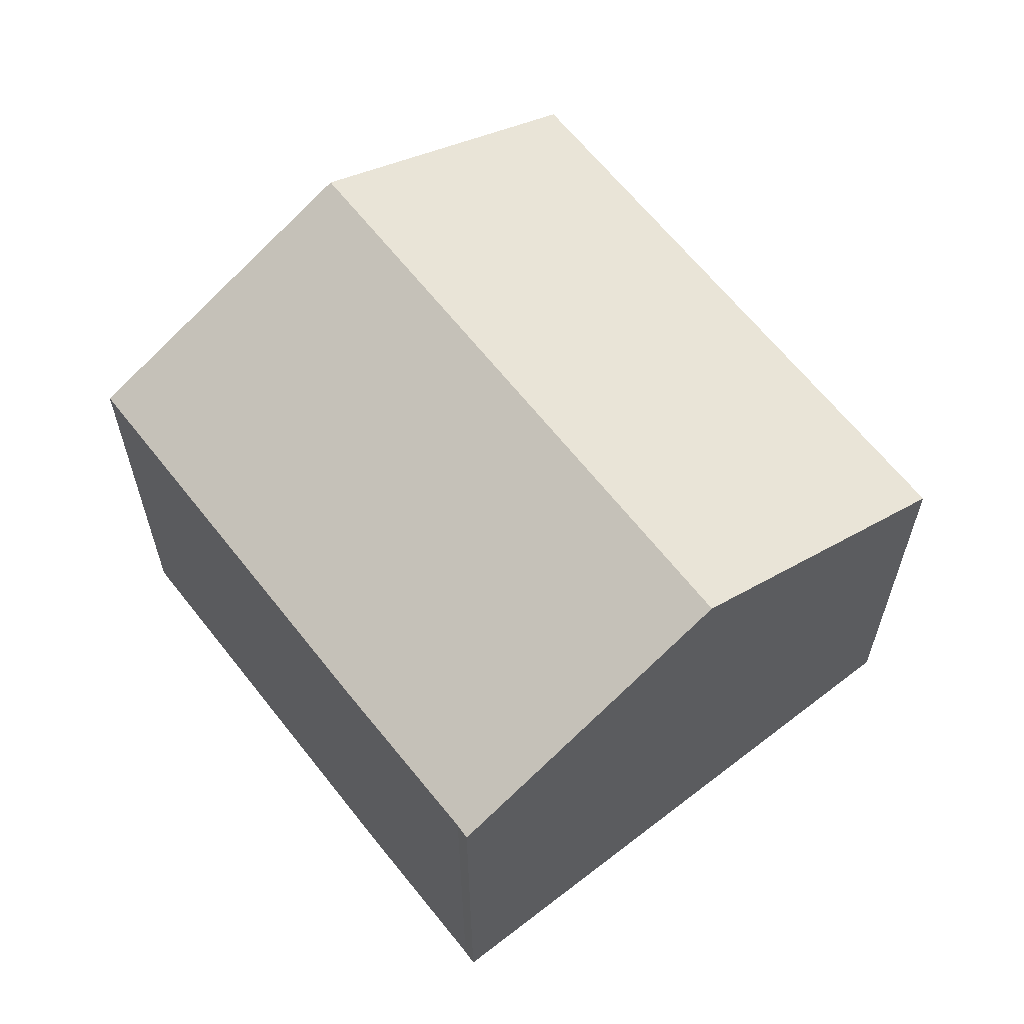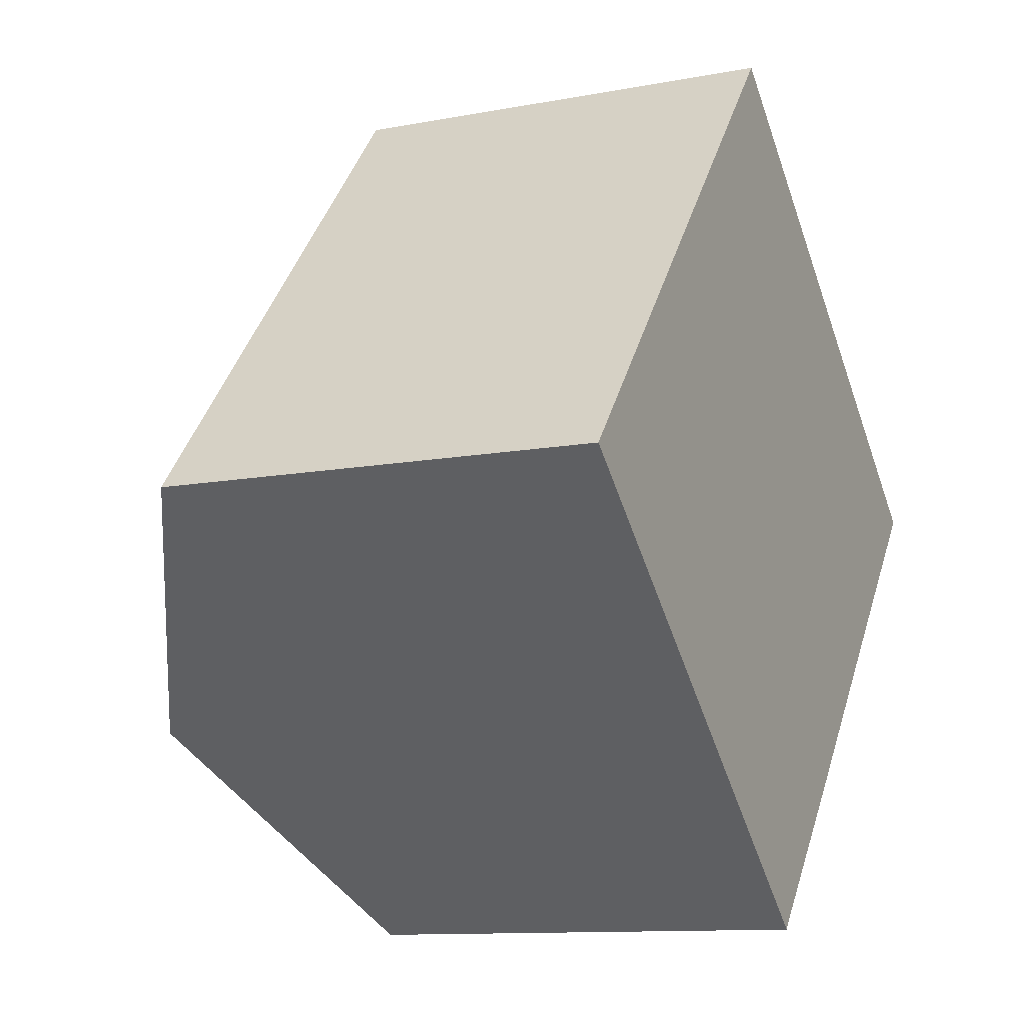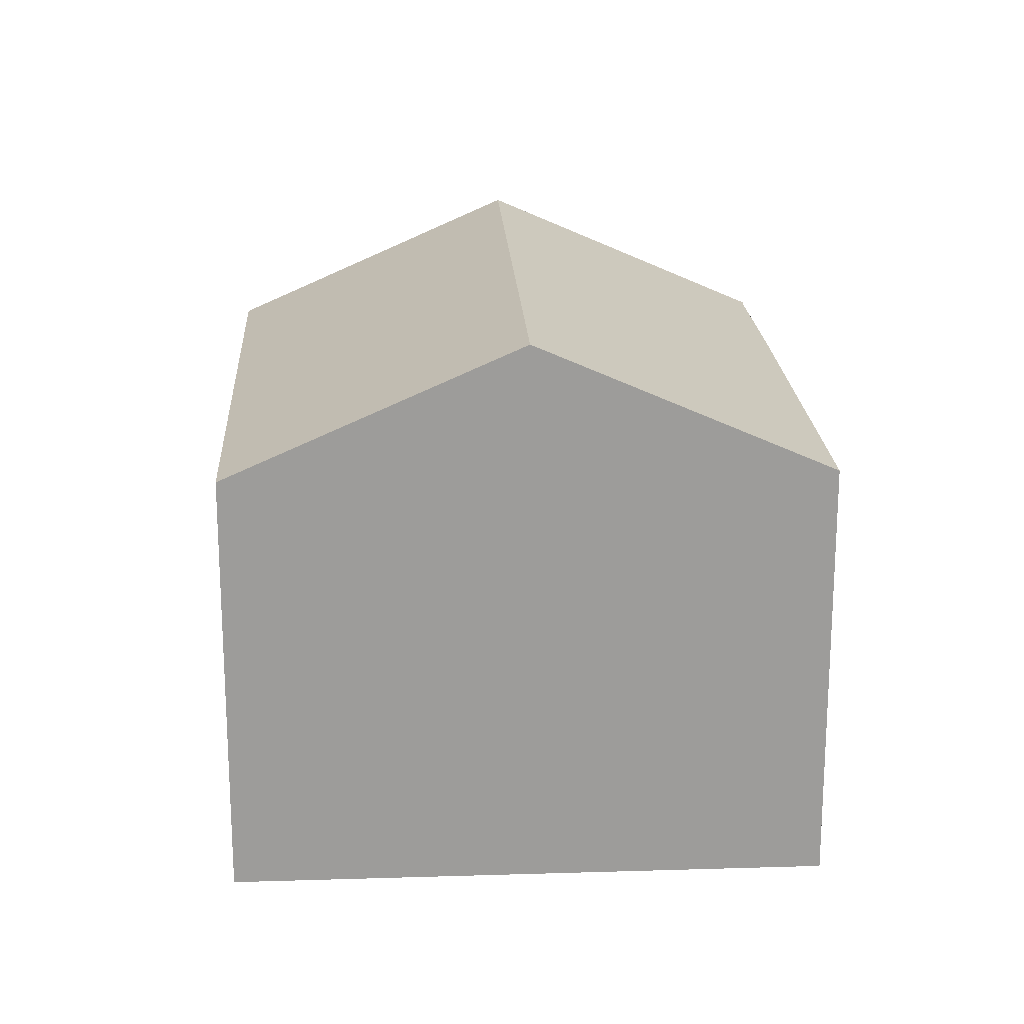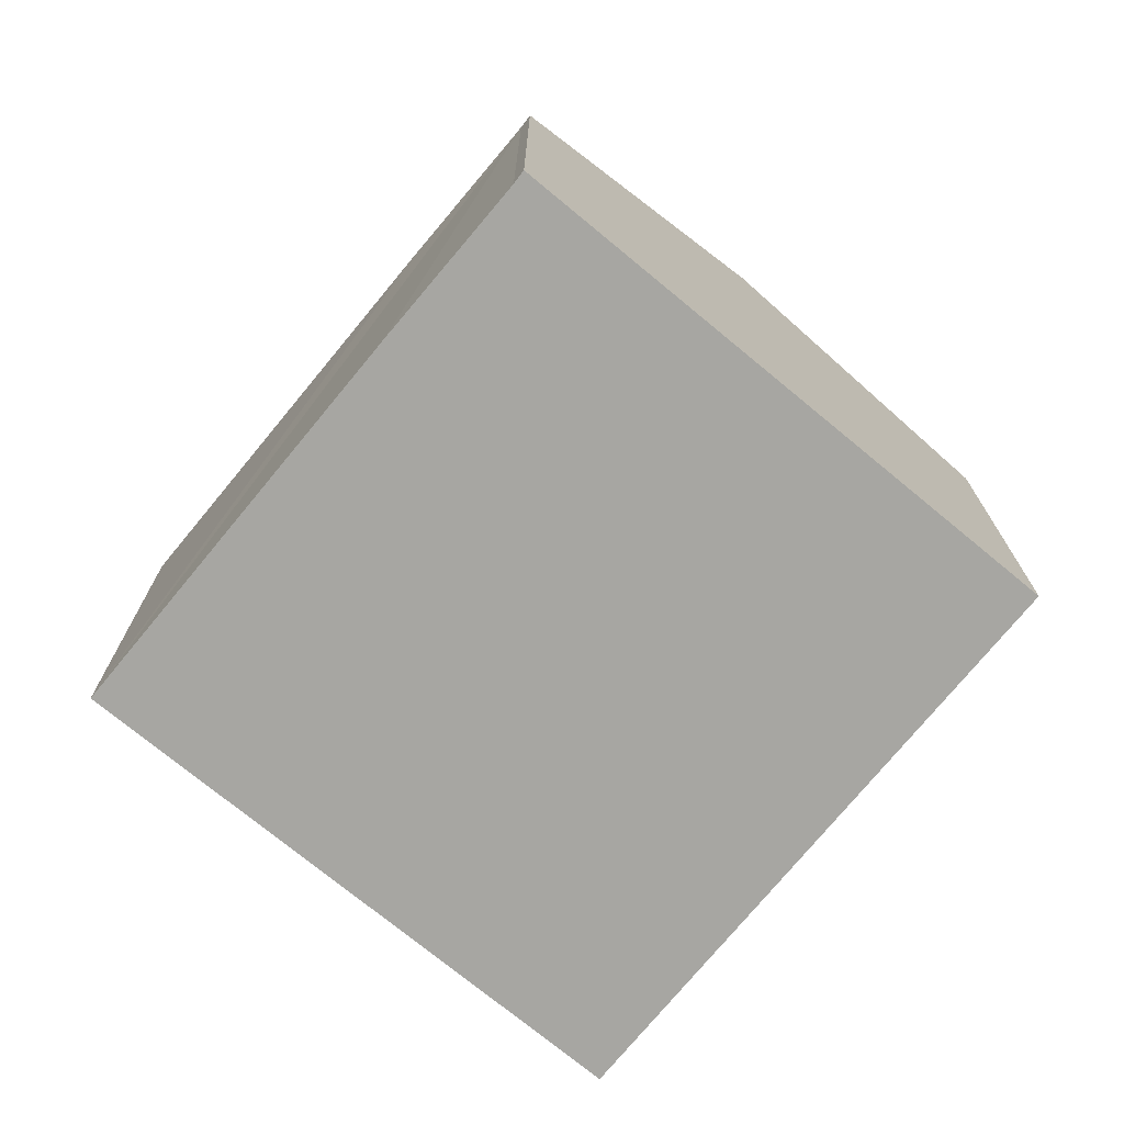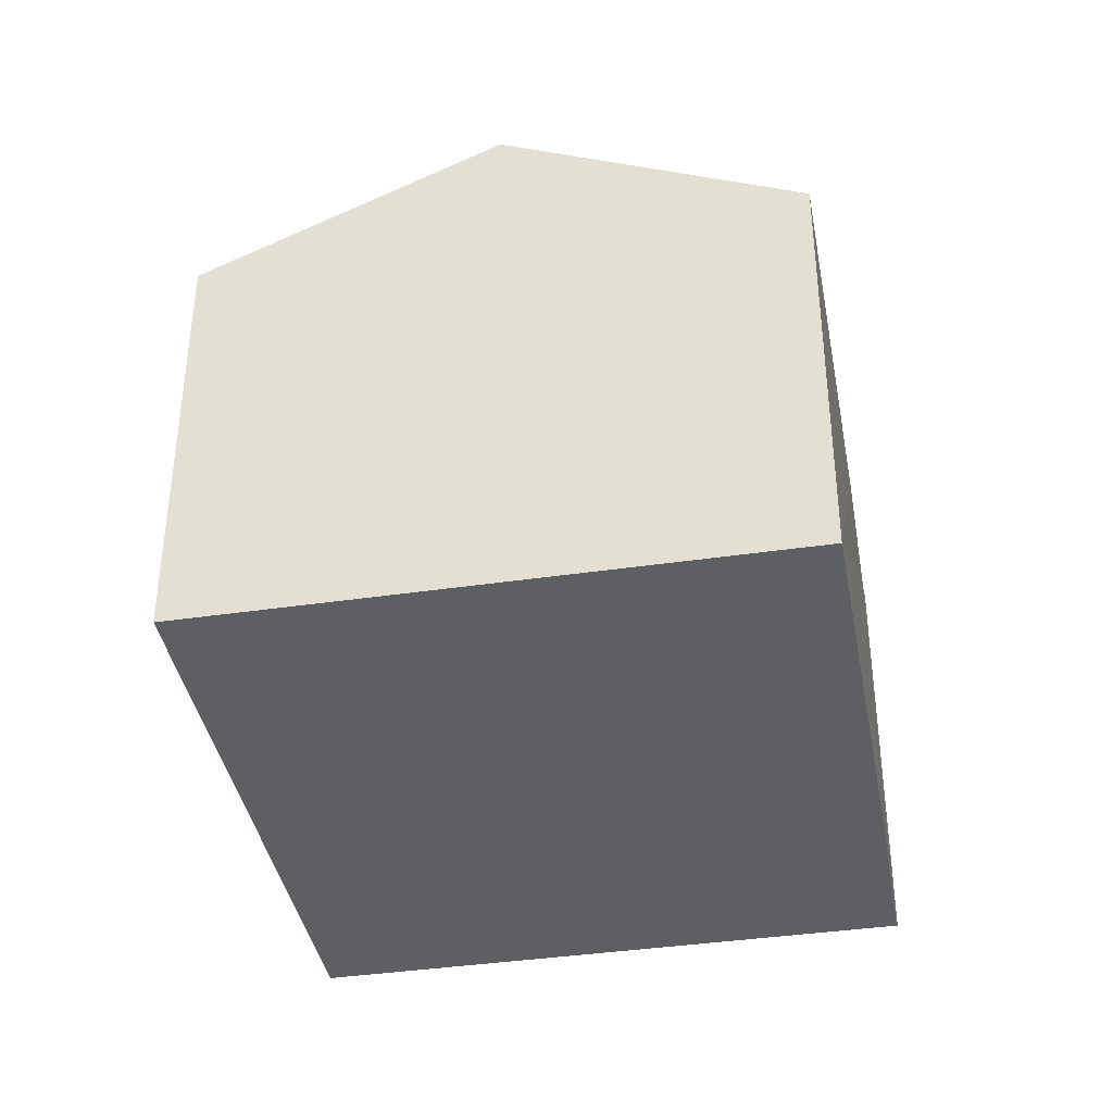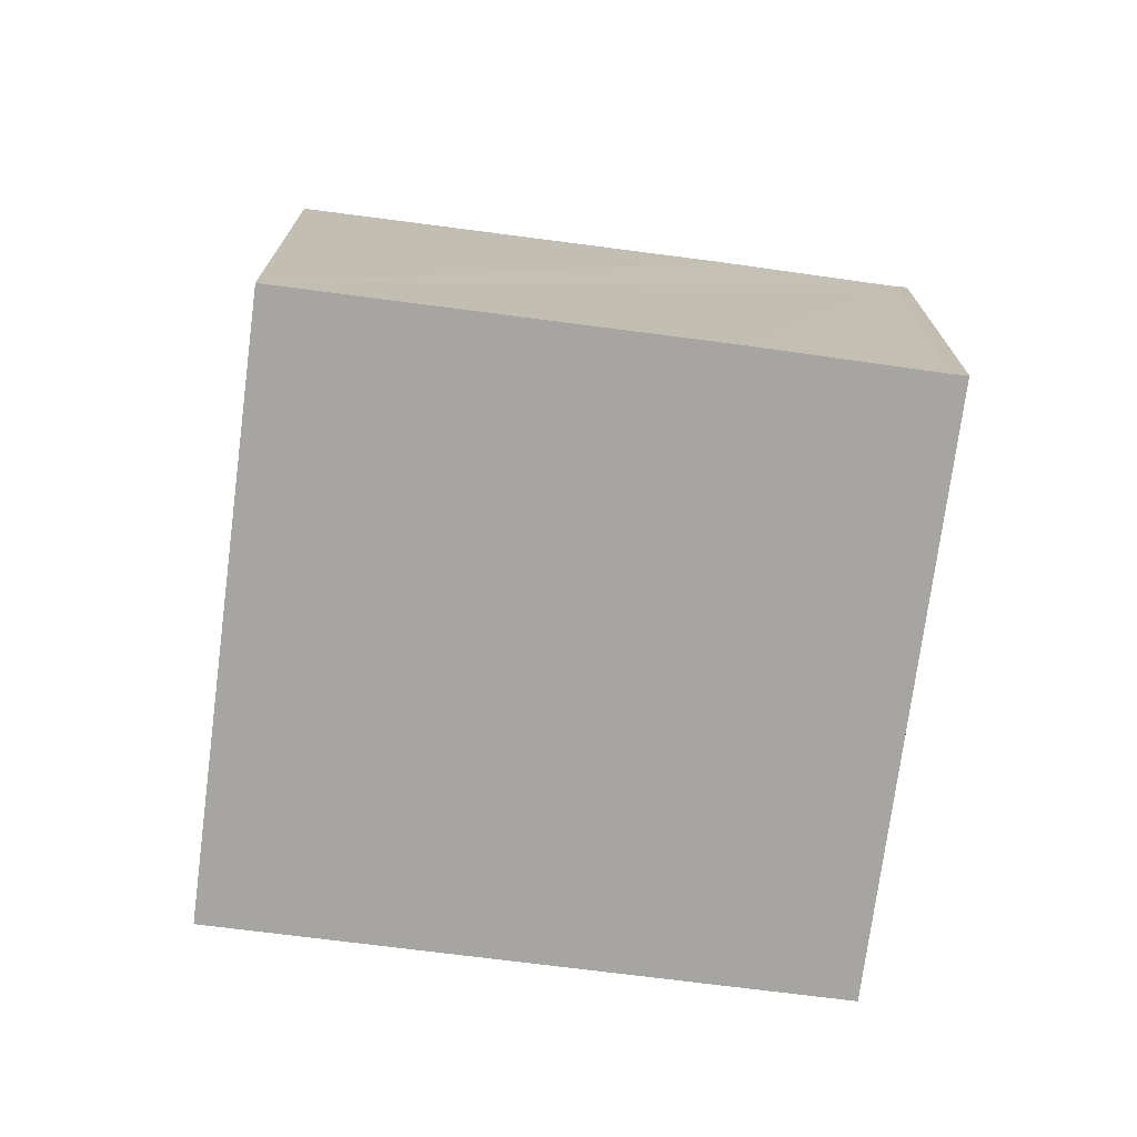
<metadata>
{"format":"obj","ext":"obj","renderer":"f3d","projection":"perspective","resolution":1024,"background":"white","views":[{"elev":63.2,"azim":-177.5,"up":"+Y"},{"elev":-11.2,"azim":-64.8,"up":"+Z"},{"elev":20.2,"azim":37.2,"up":"+Y"},{"elev":-74.0,"azim":-179.0,"up":"+Y"},{"elev":-39.6,"azim":50.8,"up":"+Y"},{"elev":-73.7,"azim":123.1,"up":"+Y"}]}
</metadata>
<code>
v  0 7.806 4.78e-16
v  11.38 10.19 5.011
v  4.125 10.19 -3.535
v  7.248 7.806 8.536
v  15.52 7.805 1.483
v  10.49 7.813 -4.411
v  8.38 7.832 -6.826
v  8.213 7.828 -7.039
v  7.248 -5.227e-16 8.536
v  15.52 -9.081e-17 1.483
v  11.38 -3.068e-16 5.011
v  10.49 2.701e-16 -4.411
v  8.38 4.18e-16 -6.826
v  8.213 4.31e-16 -7.039
v  0 0 0
v  4.125 2.165e-16 -3.535
g defaultobject
f 1 2 3
f 2 1 4
f 5 3 2
f 3 5 6
f 3 6 7
f 3 7 8
f 9 2 4
f 2 9 5
f 5 9 10
f 10 9 11
f 10 6 5
f 6 10 7
f 7 10 12
f 7 12 13
f 13 8 7
f 8 13 14
f 14 3 8
f 3 14 1
f 1 14 15
f 15 14 16
f 15 4 1
f 4 15 9
f 15 11 9
f 11 15 10
f 10 15 12
f 12 15 13
f 13 15 16
f 13 16 14

</code>
